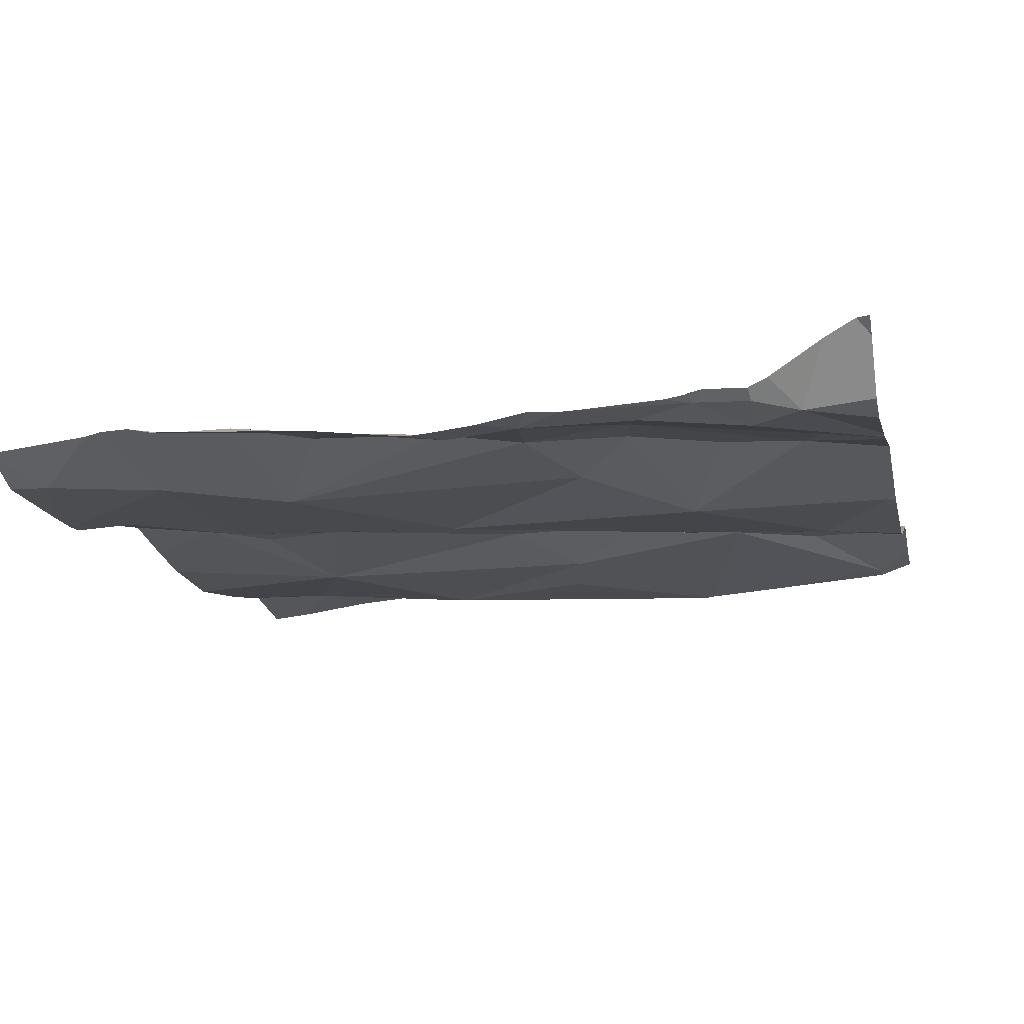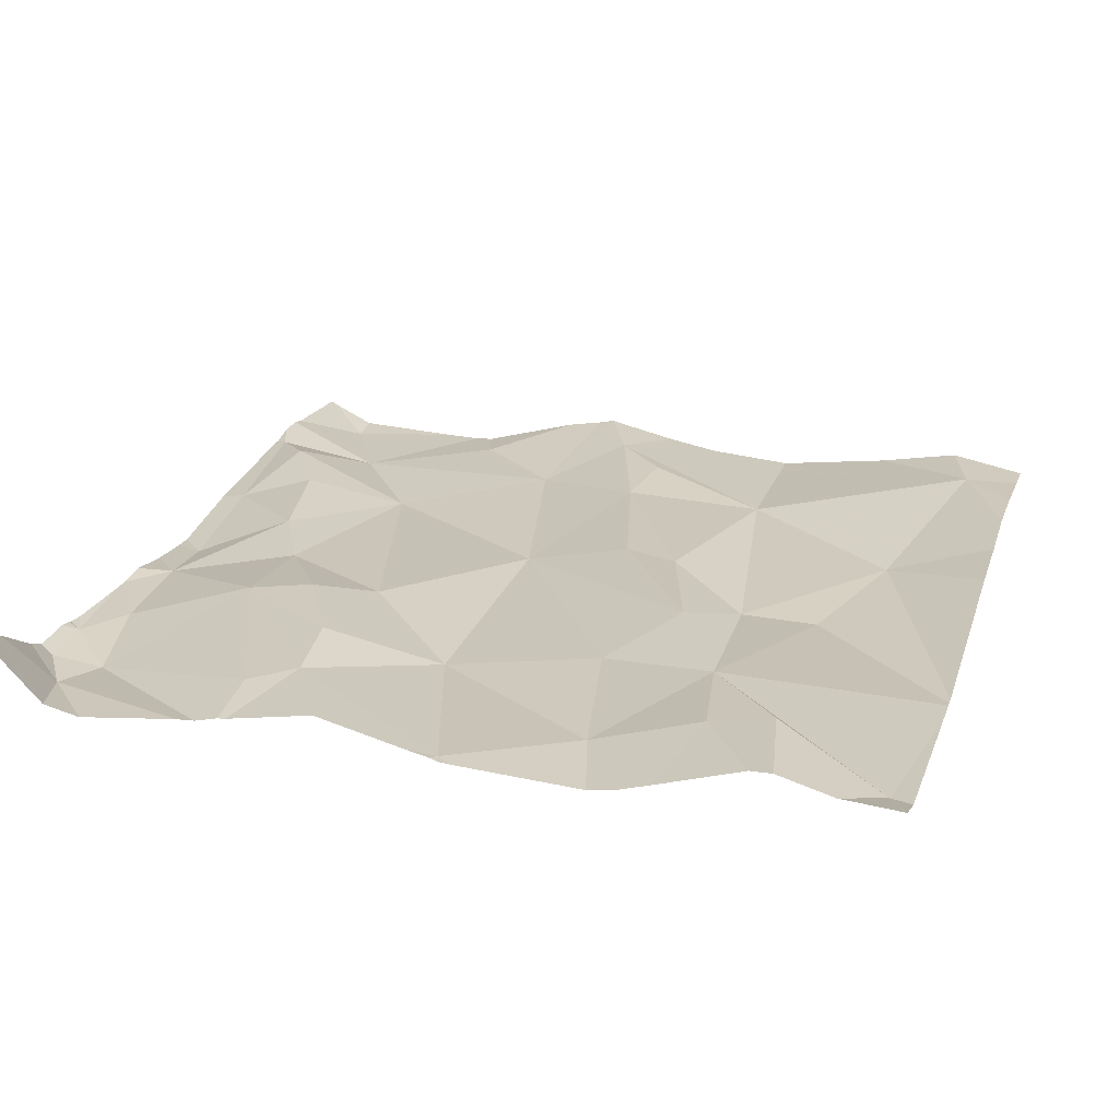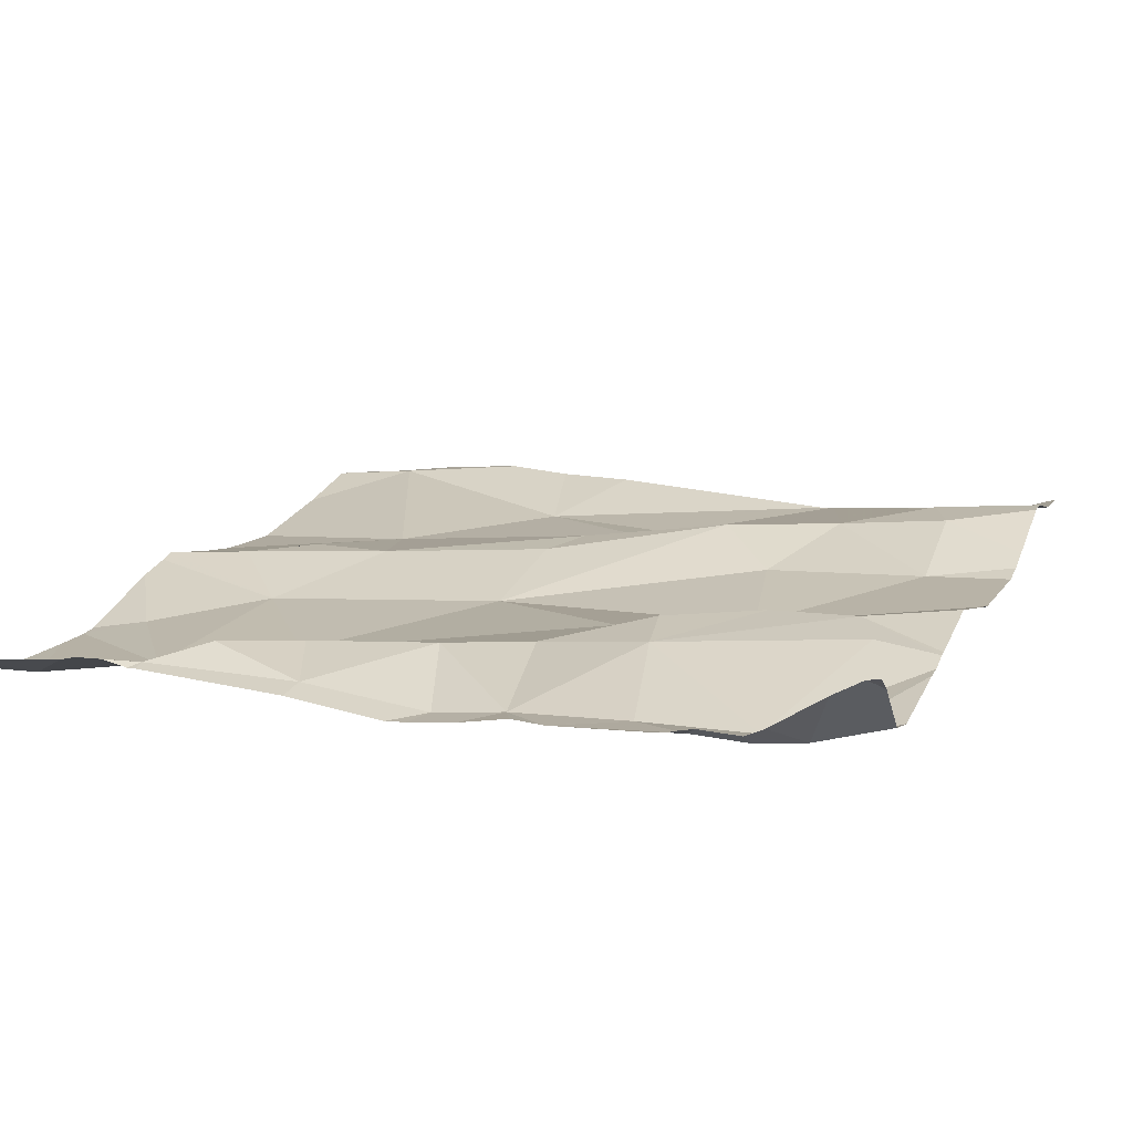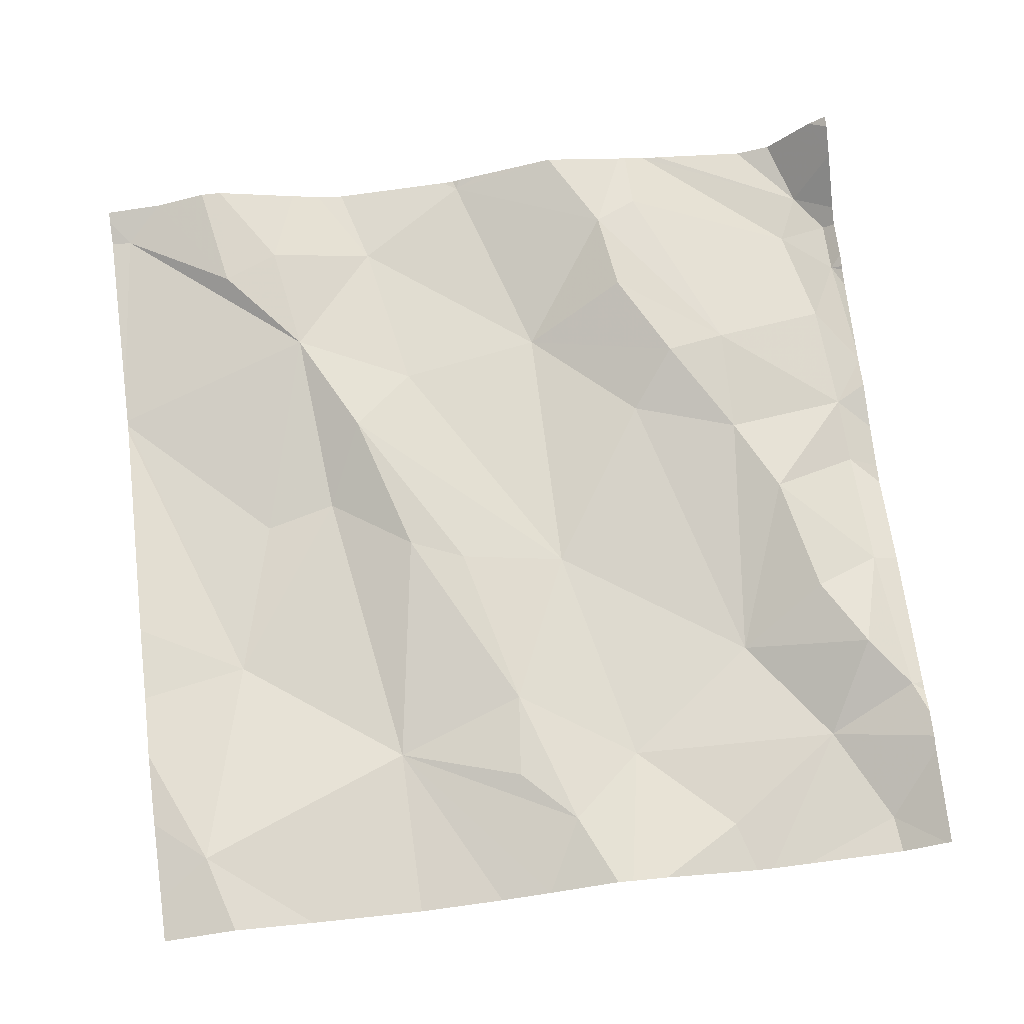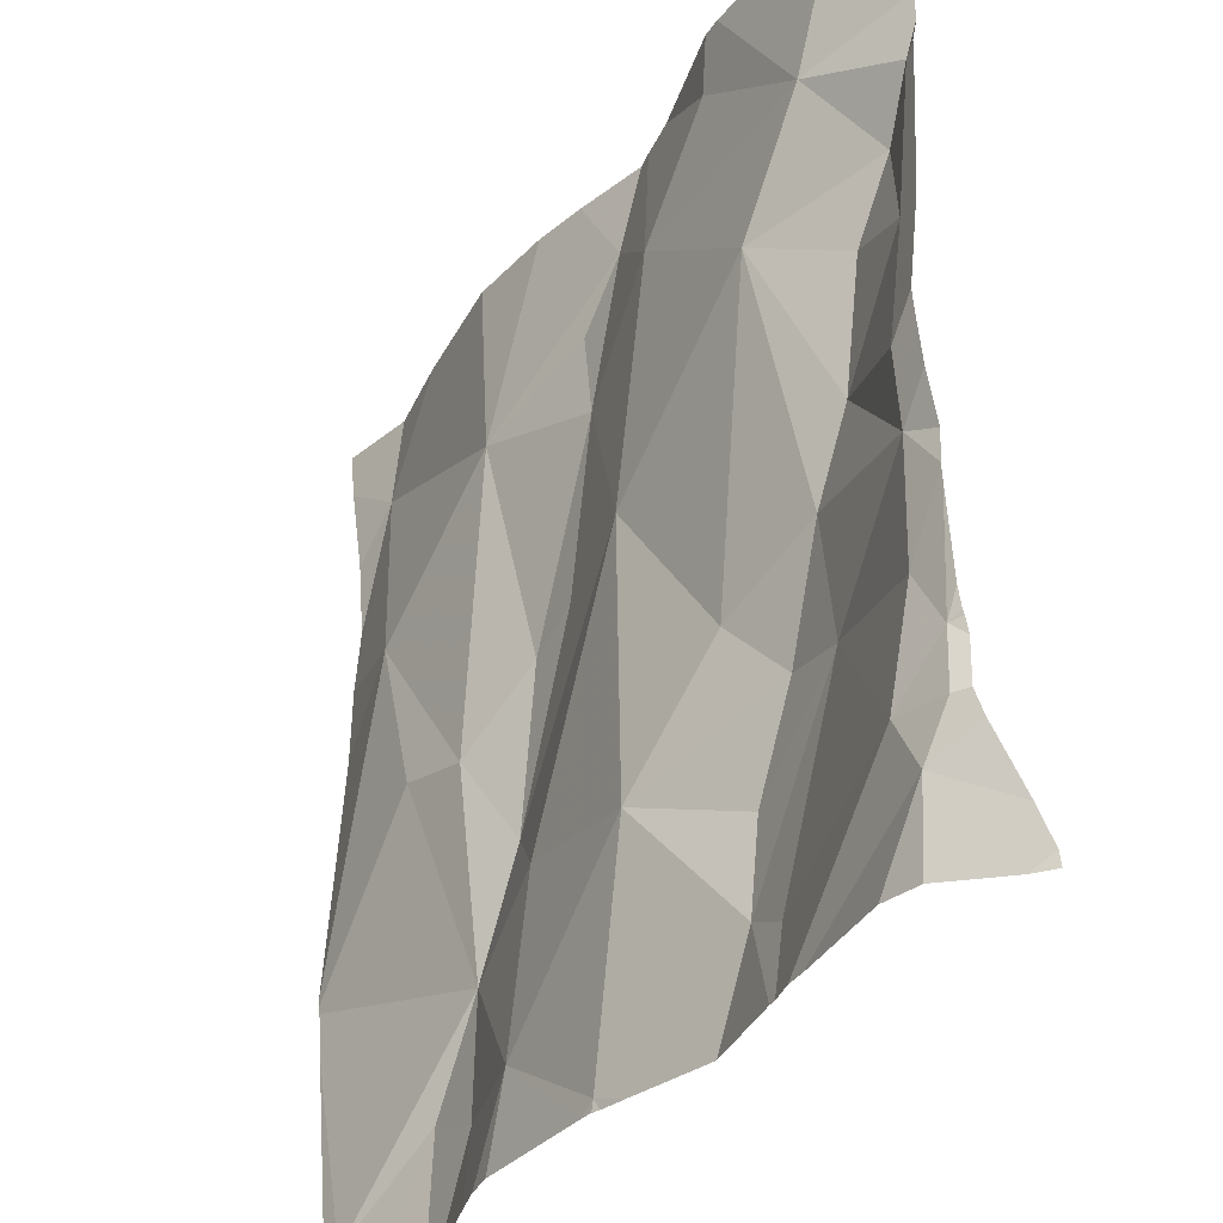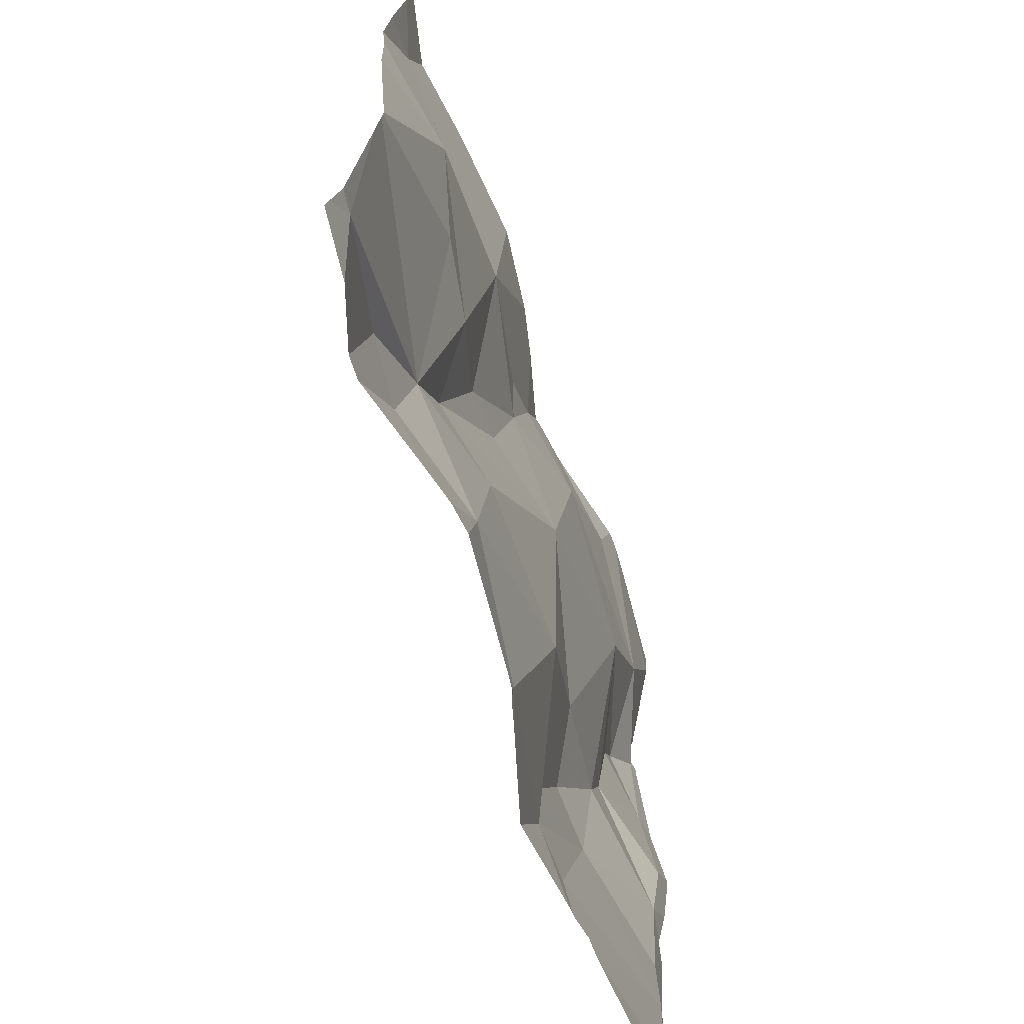
<metadata>
{"format":"obj","ext":"obj","renderer":"f3d","projection":"perspective","resolution":1024,"background":"white","views":[{"elev":-14.4,"azim":-77.2,"up":"+Z"},{"elev":24.4,"azim":16.8,"up":"+Z"},{"elev":14.6,"azim":-69.2,"up":"+Z"},{"elev":71.0,"azim":172.8,"up":"+Z"},{"elev":-35.4,"azim":-123.2,"up":"+Y"},{"elev":-68.6,"azim":106.7,"up":"+Y"}]}
</metadata>
<code>
v -115.3 280.2 501.1
v -116.3 280.1 501.1
v -115.3 279.9 501.1
v -116.2 280.3 501.1
v -115.3 279.4 501.1
v -116.3 279.5 501.1
v -115.3 279.4 501.1
v -116.3 279.8 501.1
v -115.3 279.6 501.1
v -115.3 279.6 501.1
v -115.3 279.6 501.1
v -115.3 280.1 501.1
v -116.2 280.3 501.1
v -116.2 280 501.1
v -116.2 280.1 501.1
v -116.1 280 501.1
v -115.6 279.8 501.1
v -115.7 279.8 501.1
v -115.6 280.1 501.1
v -115.9 280.1 501.1
v -116.3 279.5 501.1
v -116.1 279.6 501.1
v -116 279.6 501.1
v -116 279.5 501.1
v -115.9 279.6 501.1
v -115.8 280.2 501.1
v -115.8 280.2 501.1
v -116 280.2 501.1
v -116.3 279.9 501.1
v -116.2 279.7 501.1
v -116 279.4 501.1
v -115.7 279.6 501.1
v -115.7 279.4 501.1
v -115.9 279.9 501.1
v -116 279.7 501.1
v -115.8 280.1 501.1
v -115.7 279.9 501.1
v -115.6 279.7 501.1
v -116.2 280 501.1
v -116.1 279.8 501.1
v -115.8 279.4 501.1
v -116.2 279.5 501.1
v -116.2 279.6 501.1
v -115.3 280 501.1
v -115.9 280.3 501.1
v -115.3 280.3 501.1
v -115.3 279.6 501.1
v -116 280.3 501.1
v -116 279.4 501.1
v -115.9 280.3 501.1
v -116.2 279.4 501.1
v -116.1 279.7 501.1
v -116.1 280.3 501.1
v -115.7 280.3 501.1
v -115.6 279.6 501.1
v -115.8 280.3 501.1
v -115.4 280.3 501.1
v -115.6 280.3 501.1
v -115.5 279.8 501.1
v -115.5 279.4 501.2
v -115.3 279.3 501.1
v -116.2 279.3 501.1
v -115.4 280 501.1
v -115.4 280.2 501.1
v -115.8 279.3 501.1
v -115.5 279.5 501.2
v -115.4 279.4 501.1
v -115.9 280.3 501.1
v -115.8 279.3 501.1
v -115.6 279.3 501.1
v -116.2 279.3 501.1
v -115.9 279.3 501.1
v -116.3 280.1 501.1
v -116.3 280.1 501.1
v -116.3 279.5 501.1
v -116.3 279.5 501.1
v -116.3 279.8 501.1
v -116.3 279.8 501.1
v -116.3 280.1 501.1
v -116.3 280.1 501.1
v -116.3 280.2 501.1
v -116.3 279.5 501.1
v -116.3 279.5 501.1
v -116.3 279.6 501.1
v -116.3 279.9 501.1
v -116.3 279.7 501.1
v -116.3 279.8 501.1
v -116.3 280.2 501.1
v -116.3 279.7 501.1
v -116.3 279.7 501.1
v -116.3 279.6 501.1
v -116.3 279.4 501.2
v -116.3 279.4 501.2
v -116.1 280.3 501.1
v -116.3 279.4 501.1
v -115.3 280.2 501.1
v -116 279.3 501.1
v -116 279.3 501.1
v -116.1 279.3 501.1
v -115.6 279.3 501.1
v -115.8 279.3 501.1
v -115.8 279.3 501.1
v -116 279.3 501.1
v -116.3 279.3 501.2
v -115.4 279.3 501.1
v -115.6 279.3 501.1
v -115.5 279.3 501.2
v -115.5 279.3 501.2
v -115.3 279.3 501.1
v -116.2 279.3 501.1
v -116.3 279.3 501.2
v -116.3 279.3 501.2
v -115.5 280.3 501.1
v -116.3 280.3 501.1
v -116.3 280.3 501.1
v -115.4 280.3 501.1
f 104 93 111
f 103 31 98
f 102 41 69
f 15 14 16
f 18 17 19
f 16 20 15
f 21 6 82
f 23 22 24
f 25 23 24
f 116 1 46
f 26 19 27
f 94 28 48
f 29 2 80
f 31 25 24
f 32 25 33
f 34 16 35
f 74 15 88
f 20 36 27
f 34 37 36
f 38 18 37
f 26 27 36
f 16 39 40
f 29 39 14
f 41 25 31
f 19 26 36
f 20 28 15
f 101 41 102
f 78 29 85
f 42 22 43
f 38 34 32
f 43 30 89
f 6 43 90
f 115 81 114
f 49 31 22
f 25 35 23
f 39 29 40
f 8 40 29
f 22 42 49
f 100 33 70
f 52 30 22
f 37 34 38
f 33 25 41
f 52 40 30
f 33 41 65
f 36 37 18
f 41 31 72
f 43 6 42
f 49 42 97
f 30 8 77
f 8 30 40
f 43 22 30
f 35 16 52
f 23 35 52
f 16 40 52
f 14 2 29
f 2 14 15
f 19 36 18
f 15 13 81
f 50 20 45
f 20 27 68
f 16 34 20
f 14 39 16
f 33 55 32
f 114 13 4
f 22 23 52
f 25 34 35
f 34 25 32
f 17 18 38
f 97 51 99
f 113 64 57
f 31 49 98
f 57 64 1
f 51 42 21
f 58 19 64
f 71 92 110
f 54 19 58
f 42 6 21
f 51 21 83
f 24 22 31
f 13 15 94
f 36 20 34
f 56 19 54
f 59 17 55
f 55 33 60
f 59 55 11
f 17 38 55
f 64 63 44
f 57 1 116
f 55 60 66
f 55 66 67
f 99 51 62
f 11 67 9
f 63 59 47
f 60 33 100
f 17 59 63
f 17 63 19
f 53 13 94
f 98 49 97
f 97 42 51
f 105 66 108
f 58 64 113
f 19 63 64
f 38 32 55
f 45 20 68
f 66 60 107
f 73 2 74
f 96 64 12
f 69 41 72
f 74 2 15
f 3 63 10
f 75 6 84
f 76 6 75
f 72 31 103
f 77 8 78
f 61 67 109
f 78 8 29
f 56 27 19
f 79 2 73
f 80 2 79
f 70 33 65
f 81 13 114
f 10 63 47
f 65 41 101
f 9 67 7
f 82 6 76
f 83 21 82
f 7 67 5
f 84 6 91
f 85 29 80
f 86 30 87
f 1 64 96
f 71 51 92
f 87 30 77
f 88 15 81
f 12 64 44
f 44 63 3
f 89 30 86
f 90 43 89
f 68 27 56
f 91 6 90
f 62 51 71
f 47 59 11
f 92 51 95
f 92 93 104
f 11 55 67
f 4 13 53
f 61 5 67
f 95 51 83
f 105 67 66
f 106 60 100
f 107 60 106
f 50 28 20
f 108 66 107
f 109 67 105
f 48 28 50
f 110 92 104
f 111 93 112
f 94 15 28

</code>
